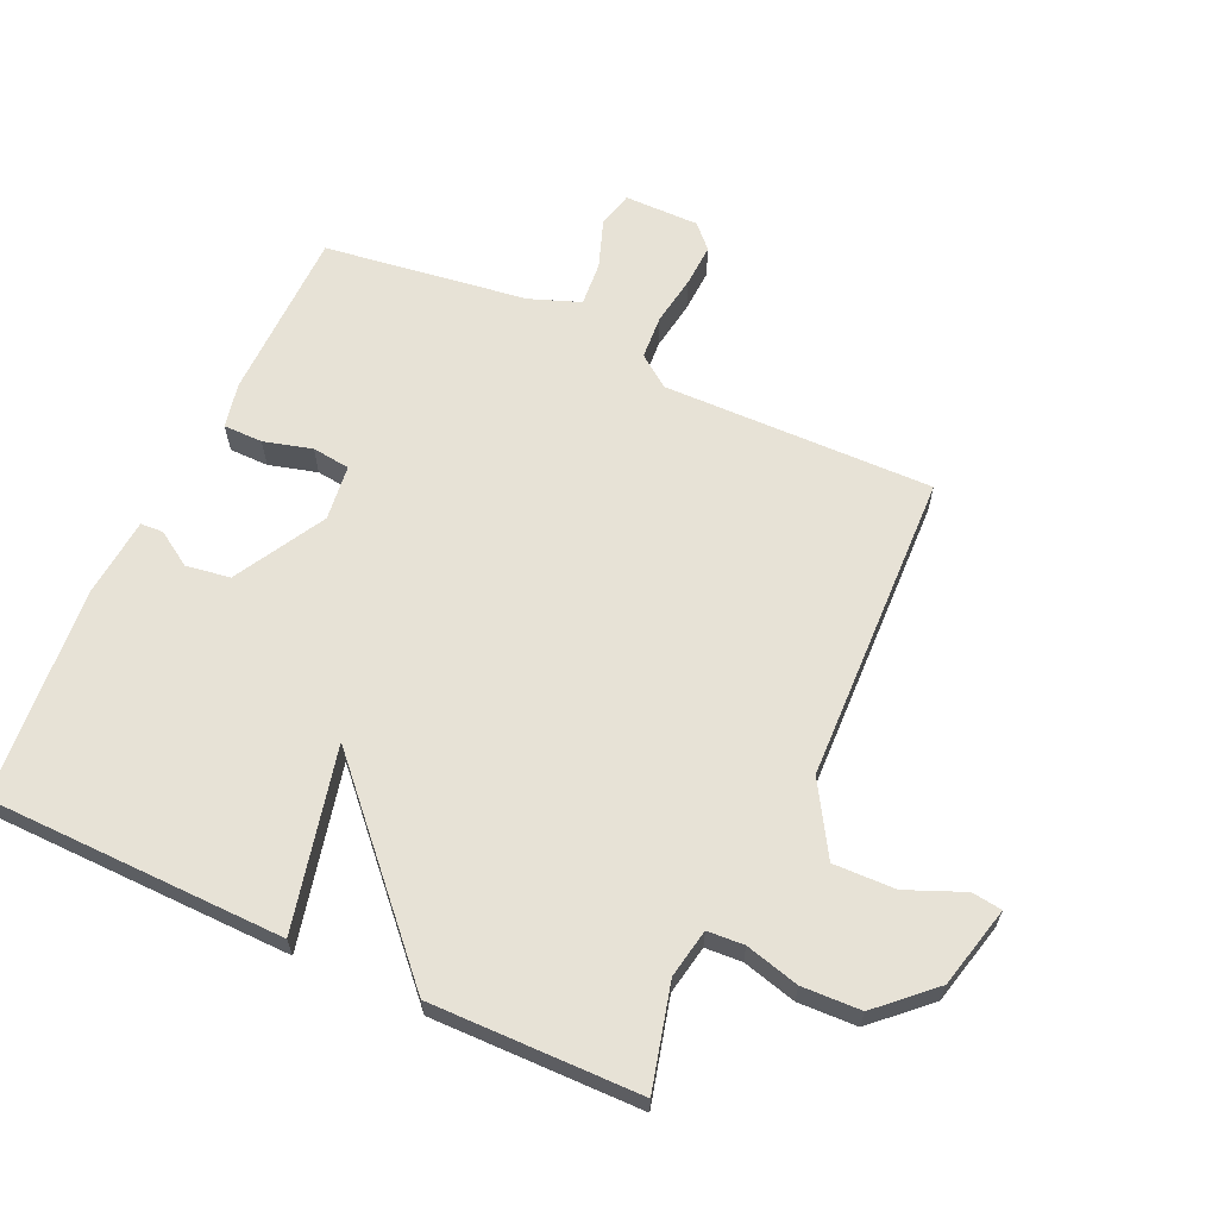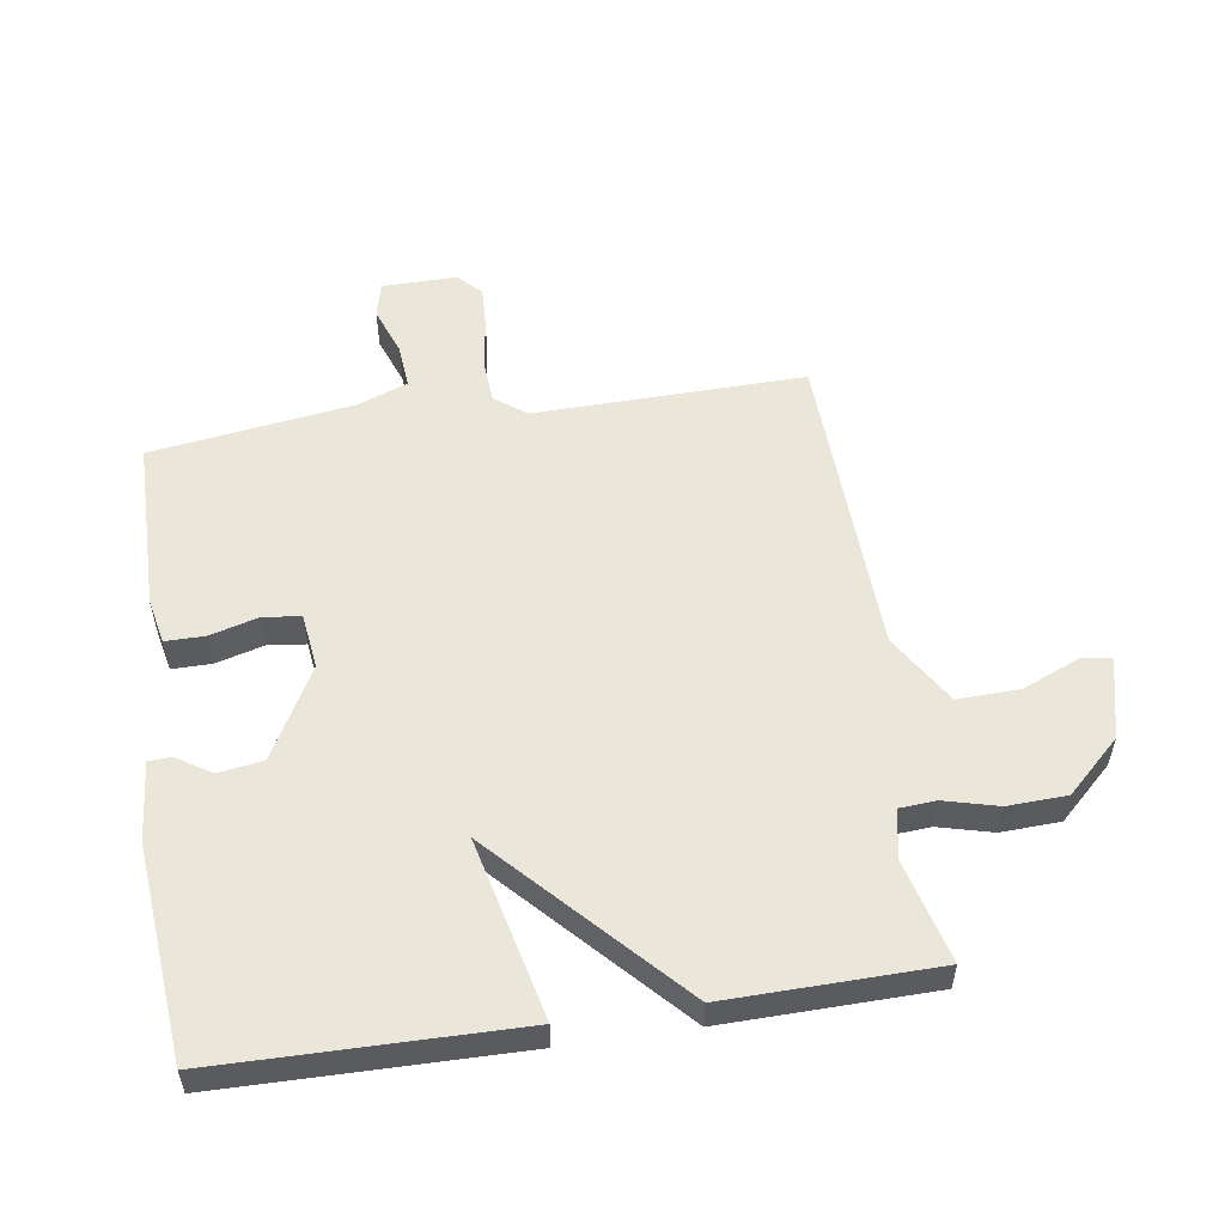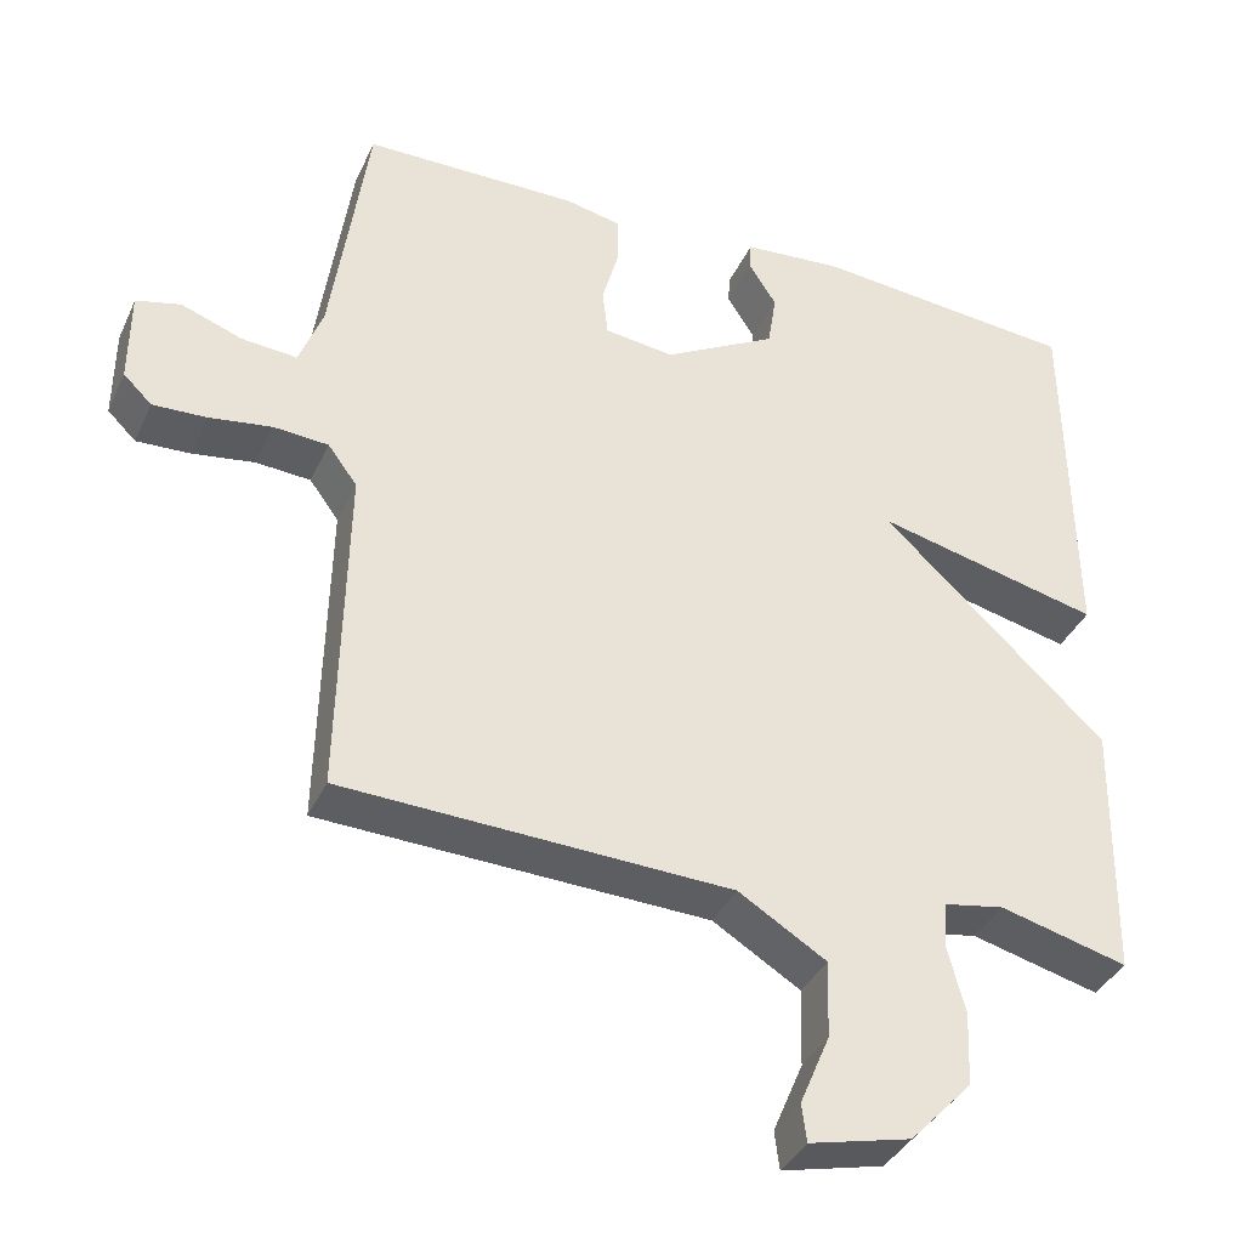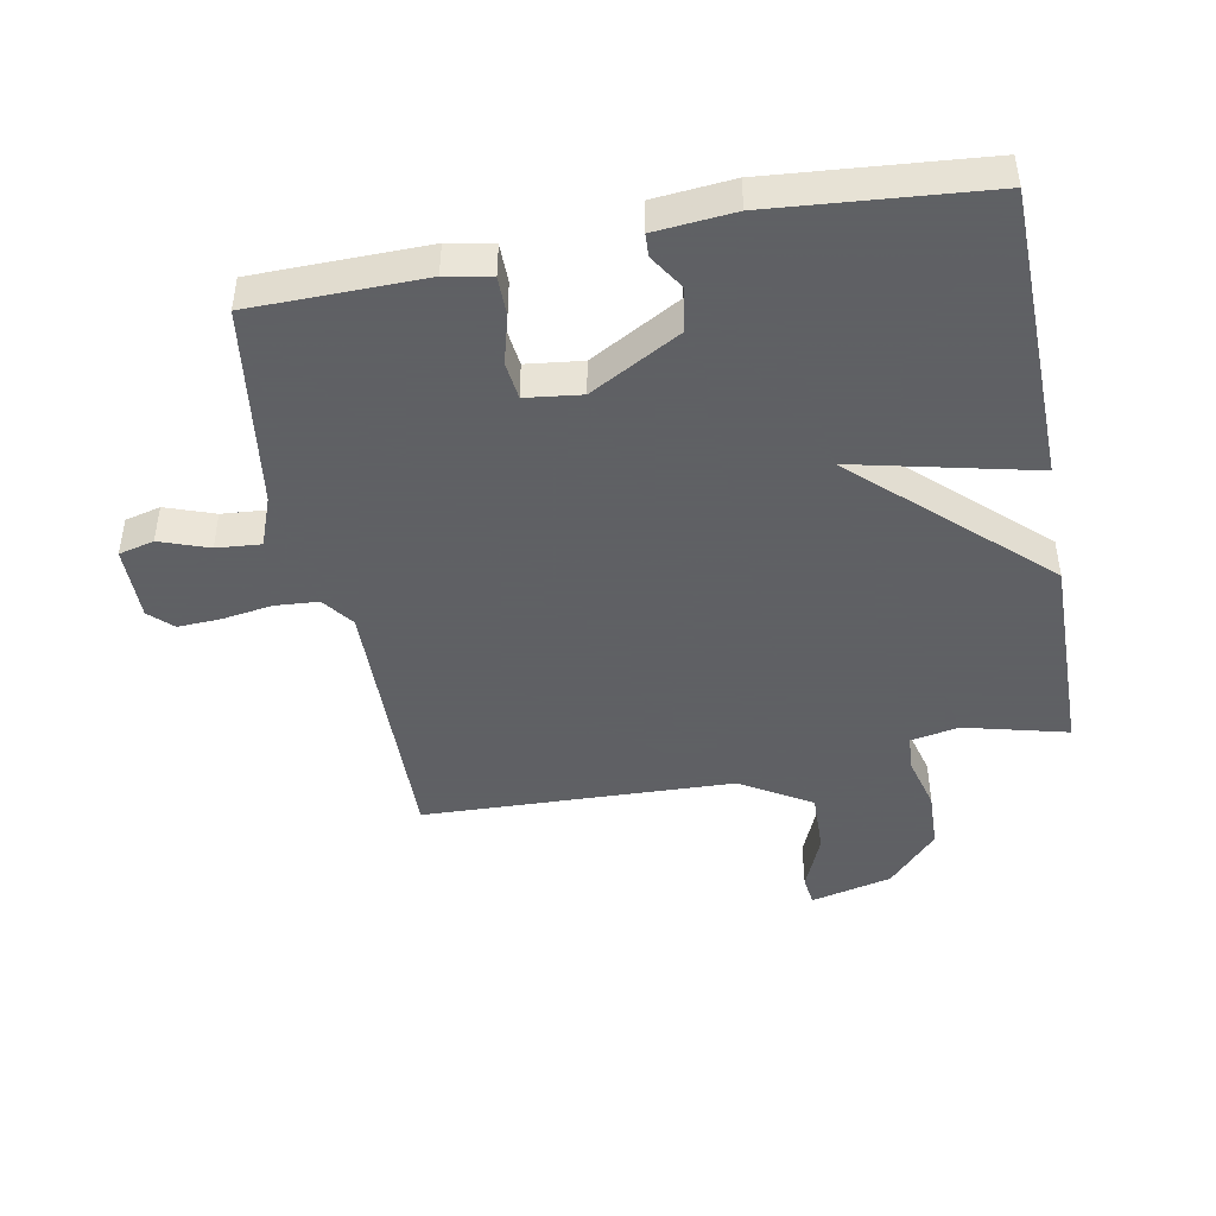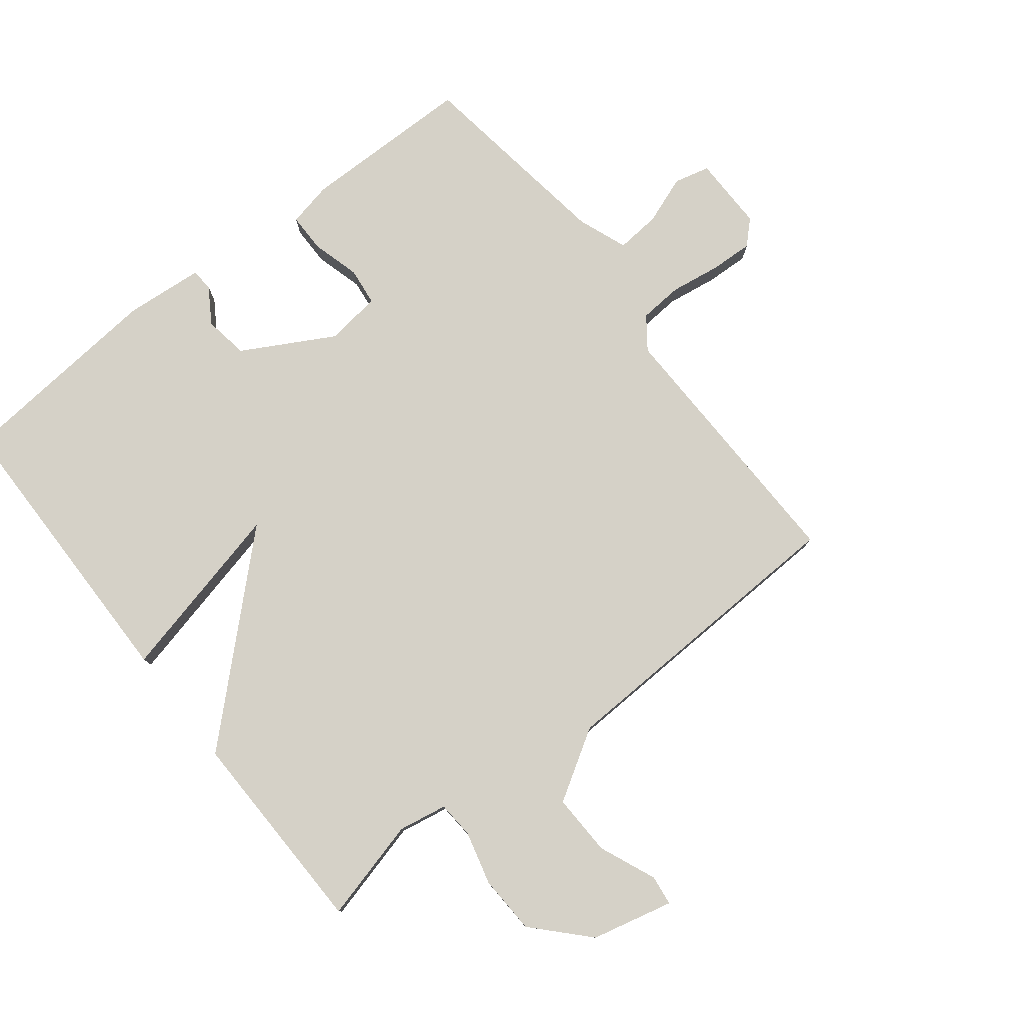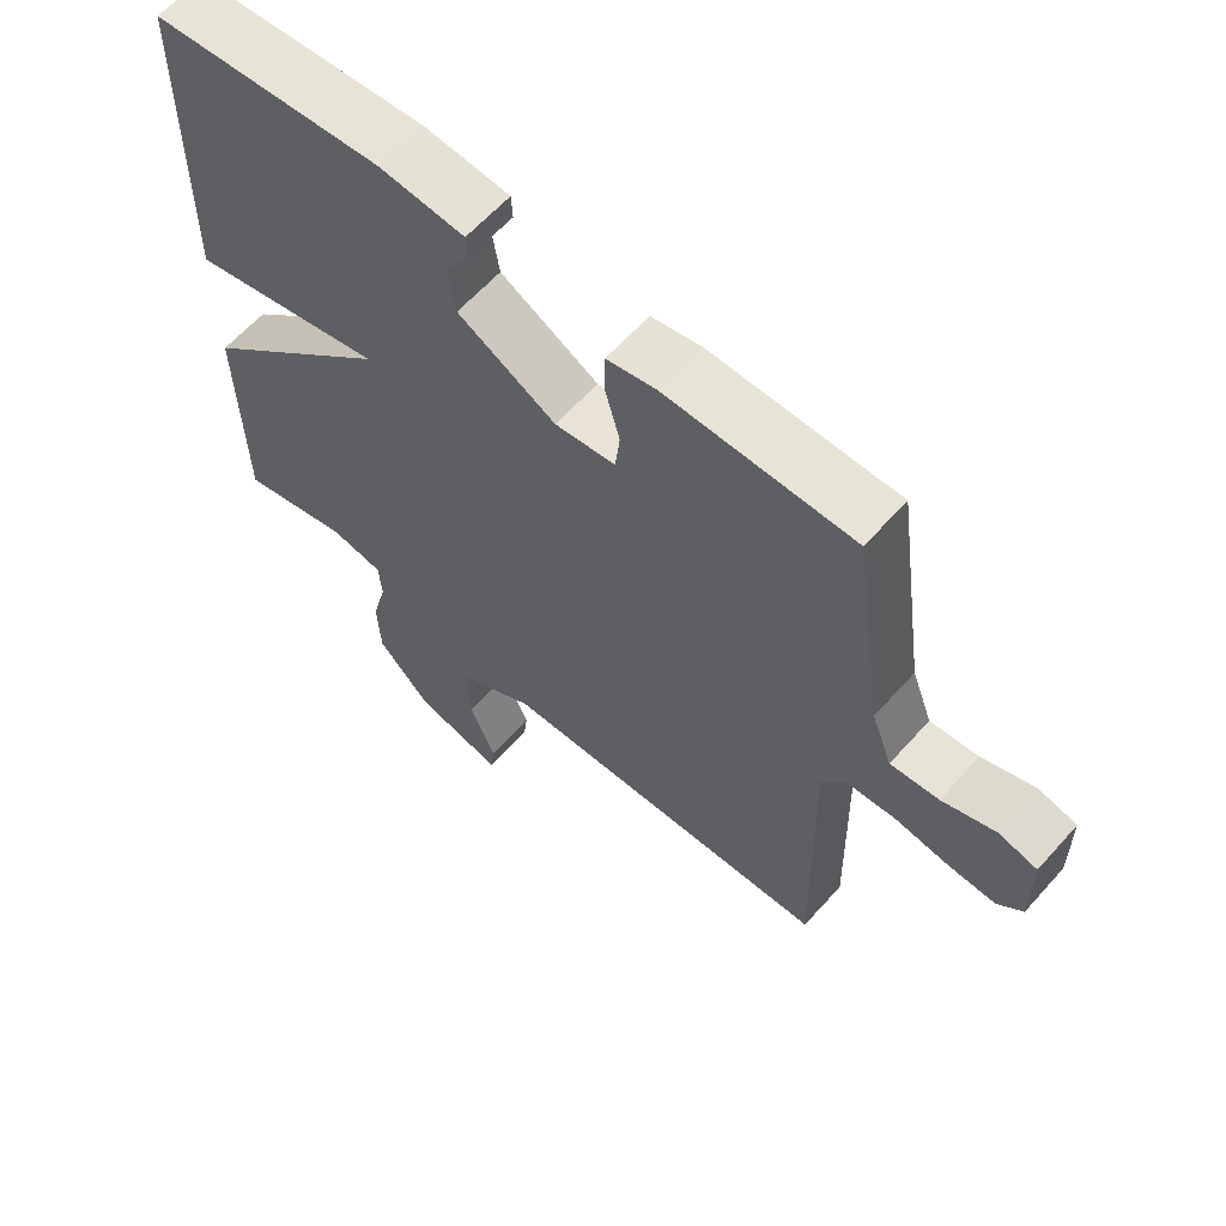
<metadata>
{"format":"obj","ext":"obj","renderer":"f3d","projection":"perspective","resolution":1024,"background":"white","views":[{"elev":63.5,"azim":114.8,"up":"+Y"},{"elev":54.9,"azim":81.5,"up":"+Y"},{"elev":-37.4,"azim":-22.7,"up":"+Z"},{"elev":-45.3,"azim":10.9,"up":"+Y"},{"elev":78.9,"azim":141.9,"up":"+Y"},{"elev":62.1,"azim":-138.3,"up":"+Z"}]}
</metadata>
<code>
v -0.5 0.07 0.5
v -0.228 0.07 0.503
v -0.157 0.07 0.488
v -0.157 0.07 0.426
v -0.178 0.07 0.35
v -0.171 0.07 0.29
v -0.083 0.07 0.279
v 0.06 0.07 0.358
v 0.071 0.07 0.428
v 0.036 0.07 0.483
v 0.038 0.07 0.519
v 0.163 0.07 0.53
v 0.5 0.07 0.5
v 0.506 0.07 0.03
v 0.221 0.07 0.097
v 0.506 0.07 -0.17
v 0.5 0.07 -0.5
v 0.338 0.07 -0.458
v 0.261 0.07 -0.472
v 0.257 0.07 -0.53
v 0.279 0.07 -0.615
v 0.275 0.07 -0.708
v 0.196 0.07 -0.792
v 0.067 0.07 -0.823
v 0.061 0.07 -0.775
v 0.099 0.07 -0.685
v 0.102 0.07 -0.587
v -0.009 0.07 -0.519
v -0.5 0.07 -0.5
v -0.491 0.07 -0.073
v -0.528 0.07 -0.023
v -0.597 0.07 -0.018
v -0.676 0.07 -0.03
v -0.744 0.07 -0.033
v -0.78 0.07 0.002
v -0.779 0.07 0.12
v -0.723 0.07 0.134
v -0.646 0.07 0.106
v -0.576 0.07 0.1
v -0.546 0.07 0.179
v -0.5 0 0.5
v -0.228 0 0.503
v -0.157 0 0.488
v -0.157 0 0.426
v -0.178 0 0.35
v -0.171 0 0.29
v -0.083 0 0.279
v 0.06 0 0.358
v 0.071 0 0.428
v 0.036 0 0.483
v 0.038 0 0.519
v 0.163 0 0.53
v 0.5 0 0.5
v 0.506 0 0.03
v 0.221 0 0.097
v 0.506 0 -0.17
v 0.5 0 -0.5
v 0.338 0 -0.458
v 0.261 0 -0.472
v 0.257 0 -0.53
v 0.279 0 -0.615
v 0.275 0 -0.708
v 0.196 0 -0.792
v 0.067 0 -0.823
v 0.061 0 -0.775
v 0.099 0 -0.685
v 0.102 0 -0.587
v -0.009 0 -0.519
v -0.5 0 -0.5
v -0.491 0 -0.073
v -0.528 0 -0.023
v -0.597 0 -0.018
v -0.676 0 -0.03
v -0.744 0 -0.033
v -0.78 0 0.002
v -0.779 0 0.12
v -0.723 0 0.134
v -0.646 0 0.106
v -0.576 0 0.1
v -0.546 0 0.179
f 36 37 38
f 35 36 38
f 34 35 38
f 33 34 38
f 32 33 38
f 31 32 38 39
f 30 31 39 40
f 28 29 30
f 30 40 1
f 28 30 1
f 27 28 1
f 24 25 26
f 23 24 26
f 22 23 26
f 21 22 26
f 20 21 26
f 19 20 26 27
f 15 16 17 18
f 15 18 19
f 13 14 15
f 12 13 15
f 11 12 15
f 9 10 11
f 9 11 15
f 15 19 27
f 9 15 27
f 8 9 27
f 3 4 5
f 2 3 5
f 1 2 5
f 1 5 6
f 27 1 6
f 7 8 27
f 6 7 27
f 78 77 76
f 78 76 75
f 78 75 74
f 78 74 73
f 78 73 72
f 79 78 72 71
f 80 79 71 70
f 70 69 68
f 41 80 70
f 41 70 68
f 41 68 67
f 66 65 64
f 66 64 63
f 66 63 62
f 66 62 61
f 66 61 60
f 67 66 60 59
f 58 57 56 55
f 59 58 55
f 55 54 53
f 55 53 52
f 55 52 51
f 51 50 49
f 55 51 49
f 67 59 55
f 67 55 49
f 67 49 48
f 45 44 43
f 45 43 42
f 45 42 41
f 46 45 41
f 46 41 67
f 67 48 47
f 67 47 46
f 1 41 42 2
f 2 42 43 3
f 3 43 44 4
f 4 44 45 5
f 5 45 46 6
f 6 46 47 7
f 7 47 48 8
f 8 48 49 9
f 9 49 50 10
f 10 50 51 11
f 11 51 52 12
f 12 52 53 13
f 13 53 54 14
f 14 54 55 15
f 15 55 56 16
f 16 56 57 17
f 17 57 58 18
f 18 58 59 19
f 19 59 60 20
f 20 60 61 21
f 21 61 62 22
f 22 62 63 23
f 23 63 64 24
f 24 64 65 25
f 25 65 66 26
f 26 66 67 27
f 27 67 68 28
f 28 68 69 29
f 29 69 70 30
f 30 70 71 31
f 31 71 72 32
f 32 72 73 33
f 33 73 74 34
f 34 74 75 35
f 35 75 76 36
f 36 76 77 37
f 37 77 78 38
f 38 78 79 39
f 39 79 80 40
f 40 80 41 1

</code>
